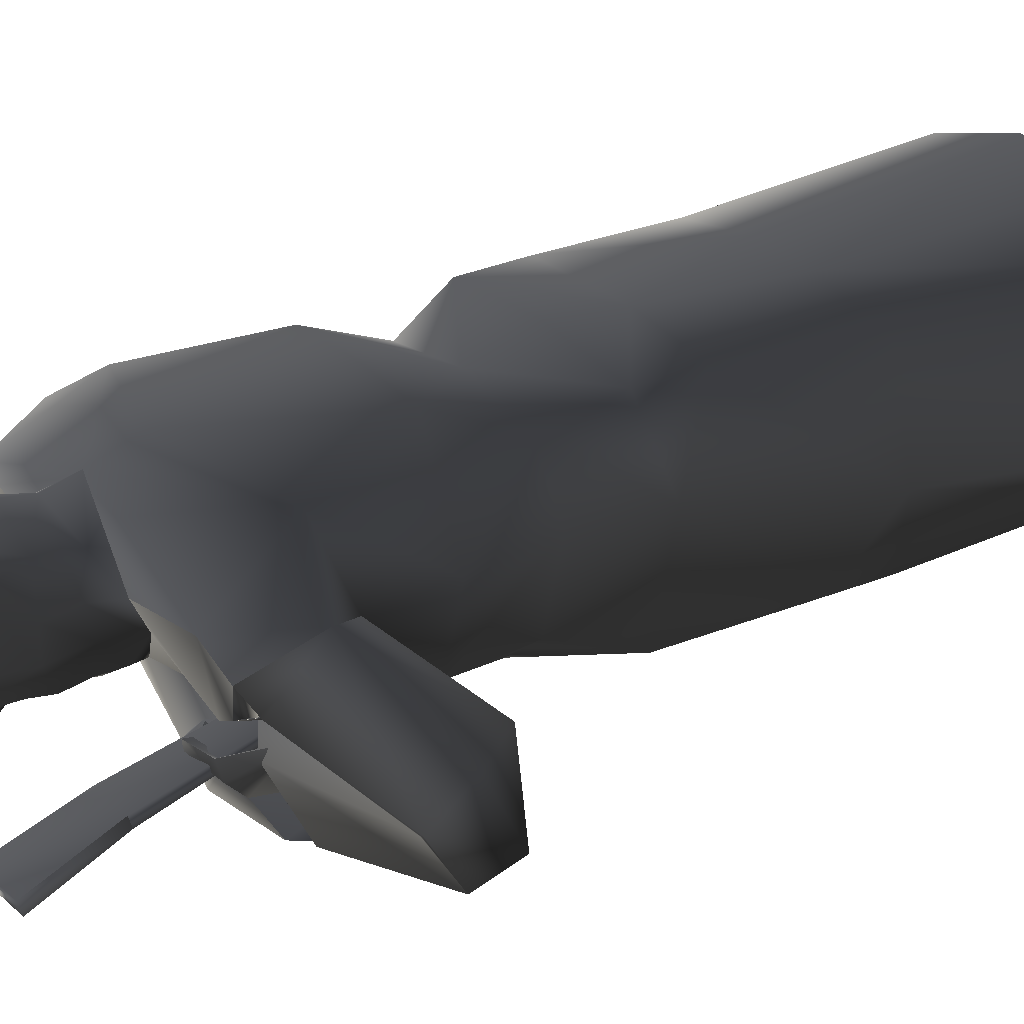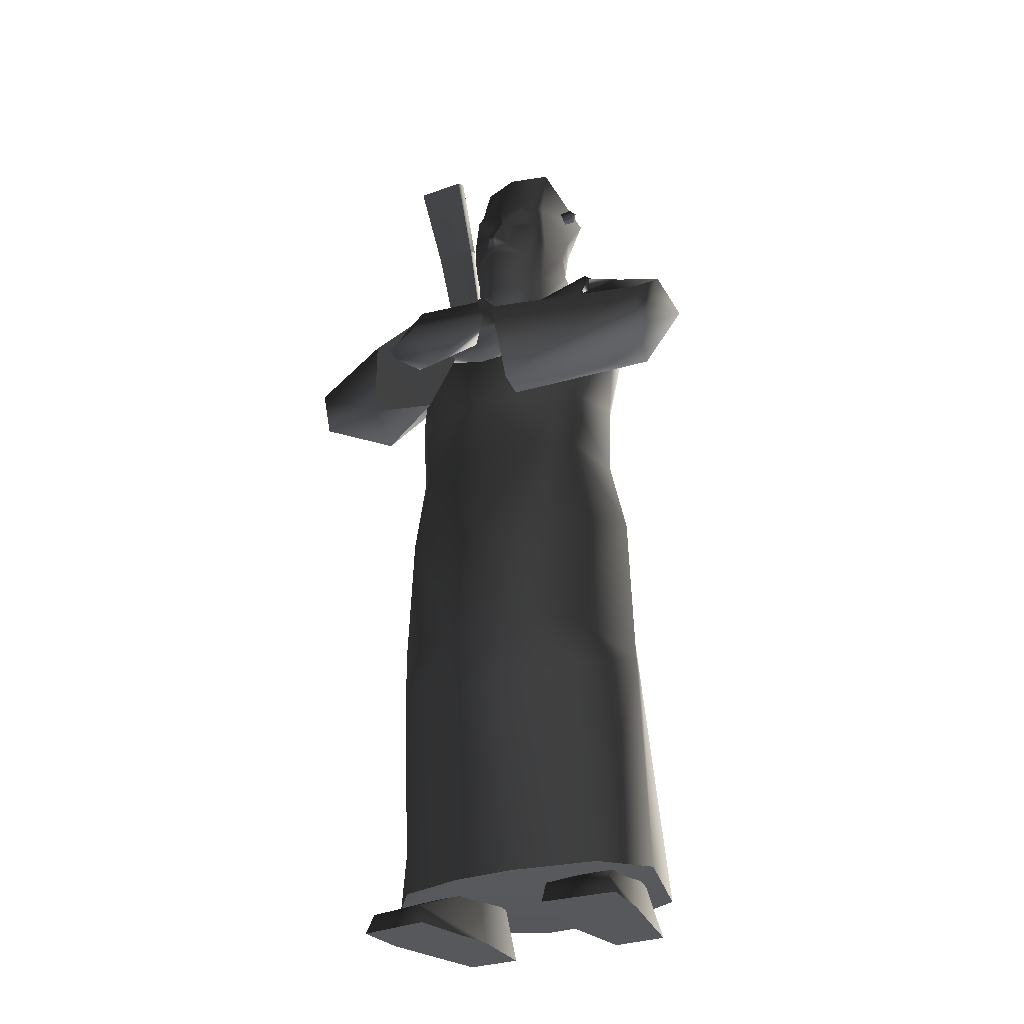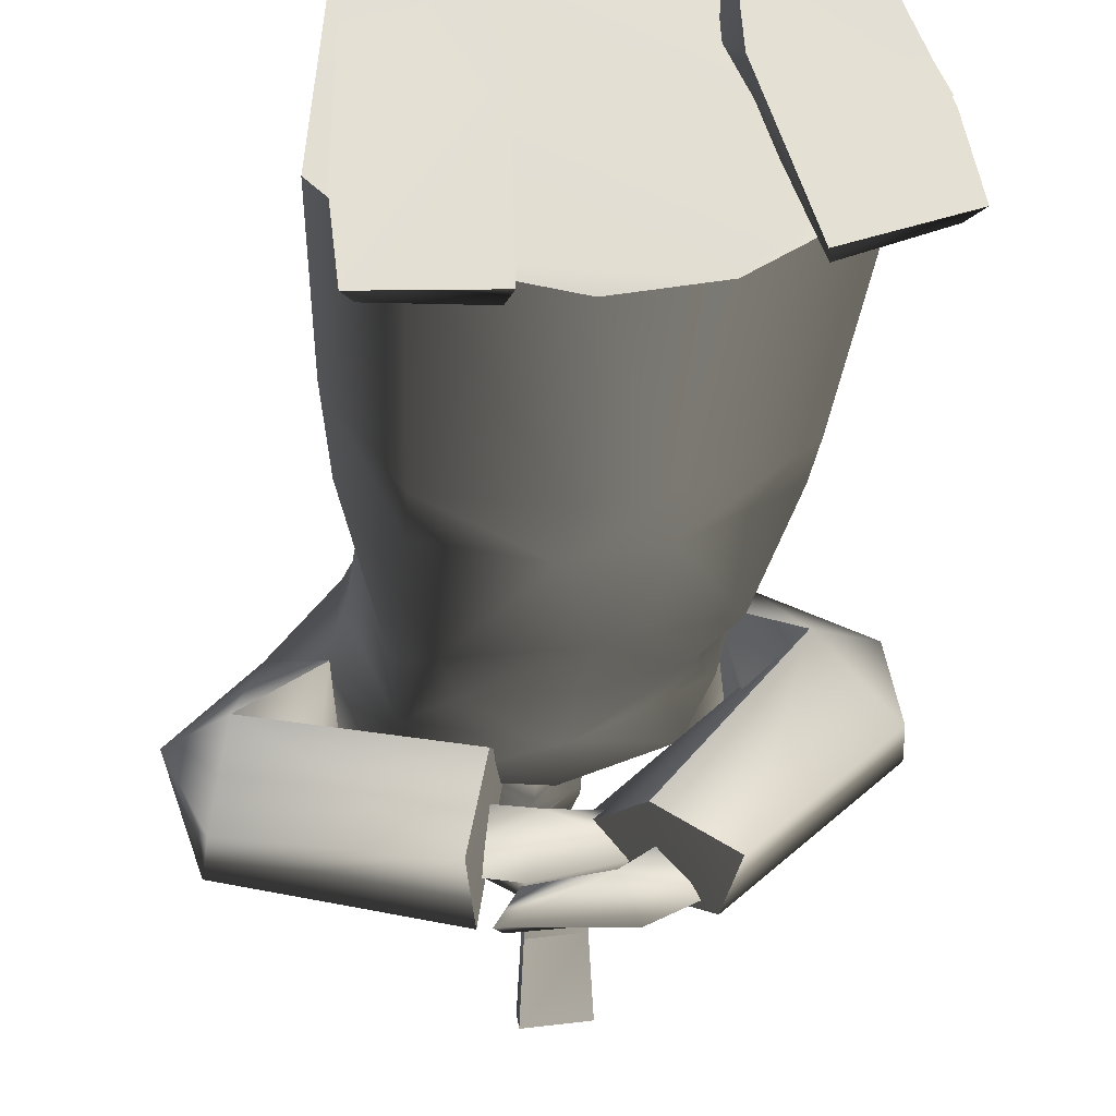
<metadata>
{"format":"obj","ext":"obj","renderer":"f3d","projection":"perspective","resolution":1024,"background":"white","views":[{"elev":18.3,"azim":-128.0,"up":"+Z"},{"elev":-28.4,"azim":-160.5,"up":"+Y"},{"elev":-22.8,"azim":-4.8,"up":"+Z"}]}
</metadata>
<code>
g np71
v -8.572 32.26 -20.93
v -7.876 32.88 -16.07
v -0.6871 34.42 -24.21
v -8.634 28.25 -23.74
v -1.151 28.75 -24.31
v -7.386 27 -16.35
v 0.3952 25.37 -17.39
v -0.2087 34.74 -21
v 13.45 30 -20.2
v 10.07 27.56 -16.62
v -0.2087 34.74 -21
v 11.72 34.43 -21.7
v -1.818 37.99 -21.28
v 11.72 34.43 -21.7
v 13.45 30 -20.2
v -0.2087 34.74 -21
v -1.818 37.99 -21.28
v 3.347 39.44 -19.06
v 3.347 39.44 -19.06
v 3.049 39.91 -17.47
v -1.816 39.12 -18.31
v 3.556 38.19 -17.87
v 3.347 39.44 -19.06
v -0.2087 34.74 -21
v -1.816 39.12 -18.31
v -7.876 32.88 -16.07
v 3.556 38.19 -17.87
v 3.049 39.91 -17.47
v -27.31 32.72 -18.76
v -26.7 33.26 -14.5
v -27.37 29.2 -21.23
v -26.27 28.1 -14.74
v -26.7 33.26 -14.5
v -26.27 28.1 -14.74
v 0.8434 71.9 -4.683
v -4.863 73.52 -3.948
v 0.693 73.97 -3.885
v -0.07618 83.77 0.1917
v -7.237 68.04 -3.517
v -7.394 73.04 -0.8496
v -1.273 68.03 -4.804
v -4.287 70.61 -5.897
v 0.303 68.61 -4.936
v -4.351 66.45 -5.695
v 1.339 59.53 -7.308
v -5.627 59.08 -5.334
v 1.241 61.19 -6.788
v -7.04 55.51 -0.4007
v -5.379 48.29 -1.725
v -10.55 58.66 5.186
v -7.569 84.07 1.358
v -8.162 62.28 -1.01
v -6.447 63.18 -4.62
v 1.309 54.63 -7.148
v -1.395 61.92 -6.406
v -5.008 54.89 -4.798
v -5.295 50.67 -4.429
v -10.18 69.91 8.424
v -10.24 63.58 4.213
v -0.3847 84.99 1.827
v -0.07618 83.77 0.1917
v -7.569 84.07 1.358
v -3.272 78.71 17.13
v -11.55 78.1 14.24
v -11.55 78.1 14.24
v -2.779 68.26 14.52
v -3.394 75.34 17.78
v -9.062 68.67 12.14
v -9.045 63.46 10.45
v -2.697 58.62 14.08
v -2.78 63.35 14.52
v -3.272 78.71 17.13
v 1.013 62.9 -8.683
v 0.6165 64.37 -7.873
v 1.038 61.81 -8.604
v 1.425 50.07 -7.767
v -11.87 54.7 5.179
v -2.963 53.85 15.6
v 1.279 44.5 -6.991
v 1.172 66.49 -6.568
v 2.19 64.38 -7.571
v 0.6165 64.37 -7.873
v 1.412 68.62 -4.721
v 0.303 68.61 -4.936
v 1.013 62.9 -8.683
v 2.141 62.91 -8.457
v 1.038 61.81 -8.604
v 2.082 61.82 -8.402
v 5.888 73.53 -1.911
v 7.117 73.04 1.895
v 7.943 68.04 -0.6465
v 2.857 68.04 -4.014
v 6.062 70.61 -3.935
v 2.19 64.38 -7.571
v 6.048 66.46 -3.725
v 7.105 59.09 -2.924
v 6.624 55.51 2.184
v 7.861 58.66 8.665
v 5.573 48.3 0.3332
v 6.475 84.07 4.014
v 7.891 62.28 2.025
v 7.609 63.18 -1.961
v 3.554 61.93 -5.461
v 6.337 54.95 -2.654
v 6.335 69.9 11.55
v 7.926 63.57 7.646
v 6.475 84.07 4.014
v 5.492 78.1 17.46
v 5.492 78.1 17.46
v 3.937 68.67 14.6
v 4.537 63.46 13.02
v 6.467 50.69 -2.202
v 9.119 54.71 9.116
v 19.43 34.67 9.378
v 24.58 41.6 14.1
v 14.02 40.24 19.77
v 20.07 48.49 0.9875
v 21.14 40.29 0.2573
v 19.54 49.16 0.4853
v 18.13 40.31 -3.05
v 22.67 50.63 7.704
v 18.15 53.15 11
v 18.15 53.15 11
v 9.119 54.71 9.116
v -2.963 53.85 15.6
v -3.468 46.94 18.42
v 2.282 32.43 -12.36
v 1.279 44.5 -6.991
v 10.64 43.26 -4.33
v 5.573 48.3 0.3332
v 9.119 54.71 9.116
v 6.568 22.34 22.54
v 18.14 21.44 9.633
v -3.925 21.93 20.86
v -3.374 8.893 17.91
v 8.745 8.477 17.96
v 17.66 19.98 -4.256
v 18.14 21.44 9.633
v 16.86 8.246 11
v 18.01 8.158 -1.862
v 11.02 -1.21 22.88
v -4.051 -1.071 21.54
v -3.932 -13.23 20.9
v 13.07 7.634 -8.32
v 2.118 7.661 -11.48
v 2.332 18.76 -12.63
v 19 -4.668 13.01
v 19.63 -31.54 -5.525
v 16.81 -9.677 -9.611
v 16.86 8.246 11
v 19 -4.668 13.01
v 10.79 -11.6 23.68
v 0.7869 -34.38 24.44
v 7.64 -31.93 -12.04
v 2.601 -11.78 -14.07
v 19.84 -40.56 -4.873
v 22.52 -35.29 10.05
v 20.3 -77.3 -0.7223
v 7.054 -42.96 -11.91
v 16.02 -77.39 27.53
v 25.46 -77.06 8.978
v 13.43 -35.21 23.85
v 15.31 32.23 -7.158
v 19.43 34.67 9.378
v 7.448 -78.34 -9.047
v -3.733 -78.34 -11.14
v 2.451 -78.03 29.69
v 22.52 -35.29 10.05
v 25.46 -77.06 8.978
v 22.67 50.63 7.704
v -21.56 34.65 1.704
v -20.27 40.23 13.38
v -28.53 43.1 4.507
v -19.34 48.2 -6.513
v -18.46 49.16 -6.596
v -19.84 40.27 -7.414
v -15.86 40.3 -9.383
v -23.82 51.09 -0.9088
v -20.95 53.15 3.712
v -20.95 53.15 3.712
v -11.87 54.7 5.179
v -8.416 43.25 -7.882
v -5.379 48.29 -1.725
v -11.87 54.7 5.179
v -14.32 22.33 18.65
v -20.45 21.43 2.44
v -14.7 8.498 13.59
v -14.98 19.97 -10.34
v -19.75 8.279 4.177
v -16.18 8.189 -8.232
v -18.59 -1.183 17.36
v -9.243 7.654 -12.48
v -22.48 -4.63 5.285
v -12.26 -9.651 -15.03
v -16.36 -31.54 -12.22
v -18.67 -11.58 18.19
v -9.611 -34.38 22.48
v -2.838 -31.07 -13.98
v -16.8 -40.56 -11.7
v -24.68 -35.29 1.248
v -2.334 -42.96 -13.65
v -18.73 -77.3 -7.993
v -24.94 -77.39 19.85
v -21.19 -35.21 17.36
v -27.04 -77.06 -0.8059
v -11.75 32.22 -12.2
v -13.05 -78.03 26.78
v -23.82 51.09 -0.9088
v -25.13 -85.64 -6.074
v -24.05 -85.39 -14.99
v -11.12 -85.62 3.632
v -10.63 -85.64 -14.41
v -24.36 -85.61 14.37
v -14.84 -85.61 16.25
v -18.3 -75.46 13.17
v -22.36 -75.46 8.557
v -24.05 -85.39 -14.99
v -25.13 -85.64 -6.074
v -22.73 -82.03 -14.24
v -11.34 -82.31 -14.17
v -10.63 -85.64 -14.41
v -11.12 -85.62 3.632
v -12.82 -75.46 10.37
v -18.3 -75.46 13.17
v -14.84 -85.61 16.25
v -19.29 -75.46 2.355
v -13.39 -75.46 3.474
v -14.84 -85.61 16.25
v -24.36 -85.61 14.37
v -18.59 -64.91 11.31
v -22.37 -64.49 4.349
v -22.36 -75.46 8.557
v -18.3 -75.46 13.17
v -18.36 -72.54 13.02
v -19.29 -75.46 2.355
v -16.39 -64.77 0.5233
v -13.39 -75.46 3.474
v -13.18 -64.53 3.629
v -12.82 -75.46 10.37
v -18.93 -64.62 10.47
v -12.82 -75.46 10.37
v -13.18 -64.53 3.629
v -18.3 -75.46 13.17
v 23.93 -85.64 3.158
v 7.351 -85.62 7.108
v 26.18 -85.39 -5.534
v 13.47 -85.64 -9.881
v 15.77 -85.61 21.92
v 10.56 -75.46 18.6
v 6.215 -85.61 20.21
v 16.03 -75.46 15.78
v 26.18 -85.39 -5.534
v 24.68 -82.03 -5.318
v 23.93 -85.64 3.158
v 13.47 -85.64 -9.881
v 14.04 -82.31 -9.393
v 7.351 -85.62 7.108
v 6.479 -75.46 14
v 6.215 -85.61 20.21
v 10.56 -75.46 18.6
v 15.43 -75.46 8.888
v 9.526 -75.46 7.787
v 6.215 -85.61 20.21
v 15.77 -85.61 21.92
v 11.51 -64.91 16.98
v 16.03 -75.46 15.78
v 17.57 -64.49 11.87
v 10.67 -72.54 18.49
v 10.56 -75.46 18.6
v 15.43 -75.46 8.888
v 13.39 -64.77 6.136
v 9.526 -75.46 7.787
v 6.479 -75.46 14
v 8.659 -64.53 7.765
v 12.14 -64.62 16.34
v 6.479 -75.46 14
v 8.659 -64.53 7.765
v 10.56 -75.46 18.6
v -38.91 33.45 -9.209
v -28.53 43.1 4.507
v -36.32 38.3 -15.31
v -23.82 51.09 -0.9088
v -24.1 48.02 -4.981
v -31.7 23.9 -8.655
v -19.84 40.27 -7.414
v -21.56 34.65 1.704
v -23.16 27 -16.5
v -29.08 33.41 -19.07
v -17.64 43.86 -7.811
v -2.65 34.3 -8.561
v -28.54 34.41 -6.895
v -5.523 19.48 -13.08
v -4.307 35.44 -18.61
v -6.069 29.69 -29.08
v -34.01 31.4 -23.96
v -33.59 23.57 -21.97
v -8.195 14.67 -26.58
v -31.7 23.9 -8.655
v -21.56 34.65 1.704
v -5.523 19.48 -13.08
v -19.34 48.2 -6.513
v 36.56 29.74 3.851
v 36.94 34.85 -2.59
v 24.58 41.6 14.1
v 24.31 47.05 3.895
v 22.67 50.63 7.704
v 27.79 21.8 1.859
v 21.14 40.29 0.2573
v 22.8 26.32 -8.115
v 19.43 34.67 9.378
v 30.36 31.37 -8.54
v 18.33 44.17 -0.91
v 4.198 30.35 -17.32
v 10.25 15.98 -19.58
v 23.27 31.06 0.2569
v 12.36 33.07 -23.91
v 18.32 25.97 -28.03
v 38.4 29.43 -9.66
v 37.35 21.47 -8.672
v 19.27 12.57 -26.11
v 27.79 21.8 1.859
v 19.43 34.67 9.378
v 10.25 15.98 -19.58
v 20.07 48.49 0.9875
v 16.67 29.36 -23.28
v 9.275 32.87 -26.99
v 13.05 29.61 -19.93
v 18.75 25.57 -25.58
v 10.6 27.73 -29.06
v 13.24 23.76 -20.68
v 7.852 31.86 -24.24
v 7.657 21.82 -24.83
v -4.581 26.9 -29.76
v -2.05 23.3 -26.48
v -3.182 31.59 -28.83
v 7.852 31.86 -24.24
v 8.963 34.97 -22.73
v -3.182 31.59 -28.83
v -4.581 26.9 -29.76
v 7.852 31.86 -24.24
v 3.22 35.29 -21.93
v 8.963 34.97 -22.73
v 3.22 35.29 -21.93
v 2.976 35.09 -20.28
v 7.938 34.8 -19.73
v 2.87 33.66 -21.44
v 3.22 35.29 -21.93
v 7.852 31.86 -24.24
v 7.938 34.8 -19.73
v 13.05 29.61 -19.93
v 2.87 33.66 -21.44
v 2.976 35.09 -20.28
v 29.85 30.18 -9.795
v 26.67 30.4 -6.853
v 31.67 26.86 -11.81
v 26.83 25.27 -7.507
v 26.67 30.4 -6.853
v 26.83 25.27 -7.507
v -11.6 76.75 5.734
v -11.95 74.84 7.615
v -12.13 77.71 8.556
v -12.13 77.71 8.556
v 10.56 76.87 12
v -12.13 77.71 8.556
v 7.013 47.62 -23.46
v 5.045 29.39 -17.32
v -0.3995 29.52 -18.04
v 0.1494 47.79 -24.37
v 6.806 48.33 -21.77
v -0.05681 48.49 -22.67
v -0.5437 30.01 -16.86
v 4.901 29.88 -16.14
v -0.3995 29.52 -18.04
v 5.045 29.39 -17.32
v 4.901 29.88 -16.14
v 5.045 29.39 -17.32
v 7.013 47.62 -23.46
v 0.3592 61.39 -28.57
v 8.527 61.2 -27.49
v 8.772 60.36 -29.51
v 0.6046 60.56 -30.59
v 0.1494 47.79 -24.37
v -0.3995 29.52 -18.04
v 0.6046 60.56 -30.59
v 8.772 60.36 -29.51
v 0.1494 47.79 -24.37
v -0.05681 48.49 -22.67
v -27.31 32.72 -18.76
v -27.37 29.2 -21.23
v -26.27 28.1 -14.74
v -26.7 33.26 -14.5
v 2.451 -78.03 29.69
v -13.05 -78.03 26.78
v -24.94 -77.39 19.85
v -27.04 -77.06 -0.8059
v -18.73 -77.3 -7.993
v -3.733 -78.34 -11.14
v 7.448 -78.34 -9.047
v 20.3 -77.3 -0.7223
v 25.46 -77.06 8.978
v 16.02 -77.39 27.53
v -18.93 -64.62 10.47
v -13.18 -64.53 3.629
v -16.39 -64.77 0.5233
v -22.37 -64.49 4.349
v -18.59 -64.91 11.31
v 17.57 -64.49 11.87
v 13.39 -64.77 6.136
v 8.659 -64.53 7.765
v 12.14 -64.62 16.34
v 11.51 -64.91 16.98
v -6.069 29.69 -29.08
v -4.307 35.44 -18.61
v -2.65 34.3 -8.561
v -8.195 14.67 -26.58
v -5.523 19.48 -13.08
v 18.32 25.97 -28.03
v 19.27 12.57 -26.11
v 10.25 15.98 -19.58
v 12.36 33.07 -23.91
v 4.198 30.35 -17.32
v 26.83 25.27 -7.507
v 31.67 26.86 -11.81
v 29.85 30.18 -9.795
v 26.67 30.4 -6.853
f 3 1 2
f 5 4 1
f 8 6 7
f 4 7 6
f 5 3 9
f 9 7 5
f 7 10 8
f 12 3 11
f 13 11 3
f 14 8 10
f 15 14 10
f 18 16 17
f 20 19 13
f 21 20 13
f 22 16 18
f 20 22 23
f 2 13 3
f 13 2 21
f 6 24 25
f 26 6 25
f 24 27 28
f 25 24 28
f 3 5 1
f 12 9 3
f 9 10 7
f 5 7 4
f 29 2 1
f 2 29 30
f 31 1 4
f 1 31 29
f 32 4 6
f 4 32 31
f 33 6 26
f 6 33 34
f 116 114 115
f 119 117 118
f 120 119 118
f 122 121 117
f 119 122 117
f 125 123 124
f 116 125 126
f 129 127 128
f 119 129 130
f 131 119 130
f 129 119 120
f 126 132 116
f 114 116 133
f 123 125 116
f 135 132 134
f 135 136 132
f 139 137 138
f 140 137 139
f 143 141 142
f 137 140 144
f 146 144 145
f 141 136 135
f 147 140 139
f 149 147 148
f 151 150 136
f 151 141 152
f 153 152 143
f 147 149 140
f 149 148 154
f 149 155 144
f 157 156 148
f 159 156 158
f 162 160 161
f 156 157 158
f 137 144 146
f 156 154 148
f 153 162 152
f 157 148 147
f 127 129 163
f 122 119 131
f 132 133 116
f 163 164 137
f 138 137 164
f 146 127 163
f 163 137 146
f 159 165 166
f 153 167 160
f 160 162 153
f 168 162 161
f 169 158 157
f 164 120 118
f 129 120 163
f 163 120 164
f 123 116 115
f 123 115 170
f 141 151 136
f 136 150 133
f 132 136 133
f 159 158 165
f 142 141 135
f 156 159 154
f 162 168 152
f 155 145 144
f 155 149 154
f 149 144 140
f 152 168 151
f 143 152 141
f 132 126 134
f 129 128 130
f 173 171 172
f 176 174 175
f 176 175 177
f 174 178 179
f 174 179 175
f 181 180 125
f 126 125 172
f 128 127 182
f 183 182 175
f 183 175 184
f 177 175 182
f 172 185 126
f 186 172 171
f 172 125 180
f 134 185 135
f 185 187 135
f 186 188 189
f 189 188 190
f 142 191 143
f 192 190 188
f 145 192 146
f 135 187 191
f 189 190 193
f 195 193 194
f 187 189 193
f 196 191 193
f 143 196 197
f 190 194 193
f 198 195 194
f 192 155 194
f 195 199 200
f 202 199 201
f 205 203 204
f 202 200 199
f 146 192 188
f 195 198 199
f 196 204 197
f 193 195 200
f 206 182 127
f 184 175 179
f 172 186 185
f 188 171 206
f 171 188 186
f 206 127 146
f 146 188 206
f 203 207 197
f 197 204 203
f 205 204 200
f 200 202 205
f 176 177 171
f 206 177 182
f 171 177 206
f 173 172 180
f 208 173 180
f 187 193 191
f 186 189 187
f 186 187 185
f 166 202 201
f 135 191 142
f 198 201 199
f 196 200 204
f 192 145 155
f 198 194 155
f 190 192 194
f 193 200 196
f 191 196 143
f 134 126 185
f 183 128 182
f 198 155 154
f 159 201 198
f 201 159 166
f 198 154 159
f 153 143 197
f 167 197 207
f 153 197 167
f 211 209 210
f 211 210 212
f 215 213 214
f 213 215 216
f 219 217 218
f 221 219 220
f 219 221 217
f 220 222 221
f 225 223 224
f 223 225 222
f 226 219 218
f 220 226 227
f 226 220 219
f 222 220 227
f 209 228 229
f 228 209 211
f 218 213 216
f 216 226 218
f 223 222 227
f 232 230 231
f 234 232 233
f 232 234 230
f 232 231 235
f 235 231 236
f 237 235 236
f 239 237 238
f 238 237 236
f 241 240 234
f 241 242 240
f 234 240 230
f 243 241 234
f 246 244 245
f 247 246 245
f 250 248 249
f 251 249 248
f 254 252 253
f 256 253 255
f 252 255 253
f 255 257 256
f 260 258 259
f 257 259 258
f 254 253 261
f 262 261 256
f 253 256 261
f 262 256 257
f 264 263 244
f 245 244 263
f 251 248 254
f 254 261 251
f 262 257 258
f 267 265 266
f 266 268 269
f 268 266 265
f 270 267 266
f 271 267 270
f 271 270 272
f 274 272 273
f 271 272 274
f 268 275 276
f 275 277 276
f 265 275 268
f 268 276 278
f 281 279 280
f 283 280 282
f 279 284 280
f 287 285 286
f 287 288 289
f 287 289 285
f 289 283 282
f 288 283 289
f 292 290 291
f 290 293 288
f 290 288 291
f 293 294 295
f 293 295 288
f 295 296 281
f 296 297 284
f 294 297 295
f 298 287 286
f 280 284 299
f 279 281 296
f 284 279 296
f 295 297 296
f 288 295 281
f 291 288 287
f 298 291 287
f 300 284 297
f 292 291 298
f 289 282 301
f 285 289 301
f 288 281 283
f 281 280 283
f 304 302 303
f 306 304 305
f 304 307 302
f 310 308 309
f 312 311 309
f 308 312 309
f 306 305 312
f 312 305 311
f 315 313 314
f 311 316 313
f 315 311 313
f 318 317 316
f 311 318 316
f 303 319 318
f 307 320 319
f 318 320 317
f 310 309 321
f 322 307 304
f 319 303 302
f 319 302 307
f 319 320 318
f 303 318 311
f 309 311 315
f 309 315 321
f 320 307 323
f 321 315 314
f 324 306 312
f 324 312 308
f 305 303 311
f 305 304 303
f 327 325 326
f 325 328 329
f 332 330 331
f 330 332 328
f 333 326 329
f 329 332 333
f 331 334 332
f 336 326 335
f 326 336 337
f 334 331 338
f 334 338 339
f 342 340 341
f 337 343 344
f 337 344 345
f 341 340 346
f 347 346 344
f 326 337 327
f 345 327 337
f 349 348 330
f 349 330 350
f 352 351 348
f 352 348 349
f 325 329 326
f 326 333 335
f 332 334 333
f 328 332 329
f 327 353 325
f 353 327 354
f 325 355 328
f 355 325 353
f 328 356 330
f 356 328 355
f 330 357 350
f 357 330 358
f 367 365 366
f 365 367 368
f 371 369 370
f 369 371 372
f 373 372 371
f 372 373 374
f 376 369 375
f 369 376 377
f 380 378 379
f 378 380 381
f 382 371 370
f 371 382 383
f 365 384 385
f 384 365 386
f 370 379 378
f 379 370 369
f 369 380 379
f 380 369 377
f 382 378 381
f 378 382 387
f 37 35 36
f 36 38 37
f 40 36 39
f 43 41 42
f 41 44 39
f 47 45 46
f 50 48 49
f 51 38 36
f 52 46 48
f 39 53 52
f 45 54 46
f 42 41 39
f 36 35 42
f 39 44 53
f 55 44 41
f 43 55 41
f 57 56 54
f 53 44 55
f 48 56 57
f 52 53 46
f 46 53 55
f 42 39 36
f 51 36 40
f 39 52 40
f 59 58 52
f 62 60 61
f 60 62 63
f 63 62 64
f 40 65 51
f 65 40 58
f 52 58 40
f 50 59 48
f 68 66 67
f 58 59 69
f 69 68 58
f 69 50 70
f 70 71 69
f 69 59 50
f 65 67 72
f 67 65 68
f 65 58 68
f 66 68 71
f 69 71 68
f 48 59 52
f 74 73 55
f 73 75 55
f 46 55 47
f 75 47 55
f 76 57 54
f 74 55 43
f 43 42 35
f 77 50 49
f 77 70 50
f 70 77 78
f 49 48 57
f 79 49 57
f 82 80 81
f 84 35 83
f 80 82 84
f 84 83 80
f 85 82 81
f 85 81 86
f 87 85 86
f 88 87 86
f 47 87 88
f 89 35 37
f 37 38 89
f 91 89 90
f 93 92 83
f 83 94 80
f 91 95 92
f 96 45 47
f 99 97 98
f 89 38 100
f 97 96 101
f 101 102 91
f 96 54 45
f 91 92 93
f 93 35 89
f 102 95 91
f 92 95 103
f 92 103 83
f 54 96 104
f 103 95 102
f 104 96 97
f 96 102 101
f 103 102 96
f 89 91 93
f 90 89 100
f 90 101 91
f 101 105 106
f 60 107 61
f 107 60 63
f 108 107 63
f 100 109 90
f 105 90 109
f 90 105 101
f 97 106 98
f 67 66 110
f 111 106 105
f 105 110 111
f 70 98 111
f 111 71 70
f 98 106 111
f 67 109 72
f 109 67 110
f 110 105 109
f 71 110 66
f 110 71 111
f 101 106 97
f 103 86 94
f 103 88 86
f 47 103 96
f 103 47 88
f 54 112 76
f 83 103 94
f 35 93 83
f 99 98 113
f 98 70 113
f 78 113 70
f 112 97 99
f 112 99 79
f 361 359 360
f 363 359 362
f 363 364 360
f 363 360 359
f 76 112 79
f 79 57 76
f 48 46 56
f 56 46 54
f 112 104 97
f 54 104 112
f 390 388 389
f 388 390 391
f 394 392 393
f 396 394 395
f 398 396 397
f 398 394 396
f 400 398 399
f 400 394 398
f 400 392 394
f 400 401 392
f 404 402 403
f 405 402 404
f 405 406 402
f 409 407 408
f 410 407 409
f 411 407 410
f 414 412 413
f 414 415 412
f 414 416 415
f 419 417 418
f 419 420 417
f 419 421 420
f 424 422 423
f 422 424 425

</code>
